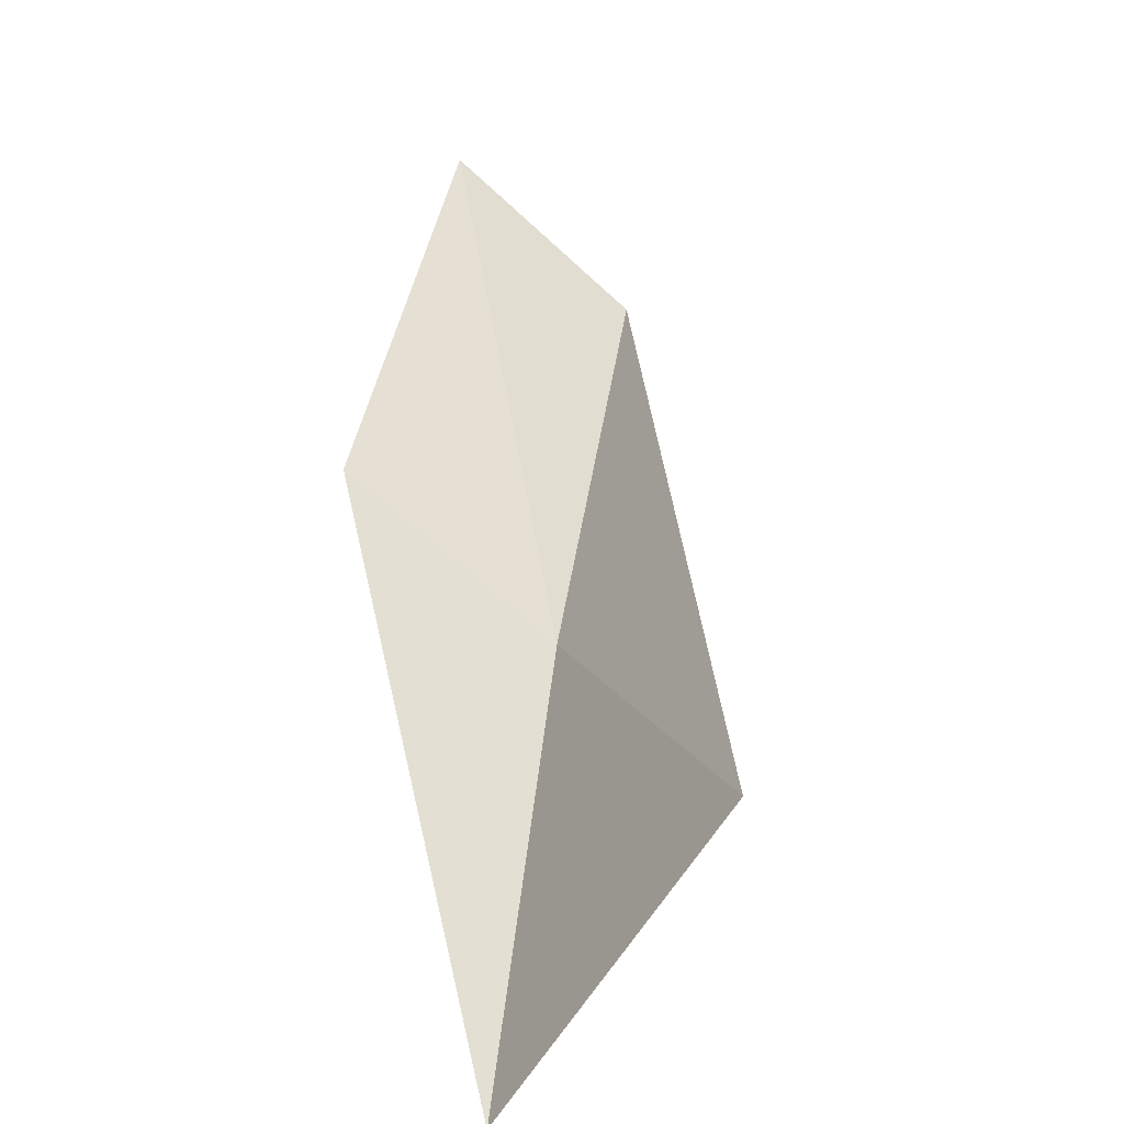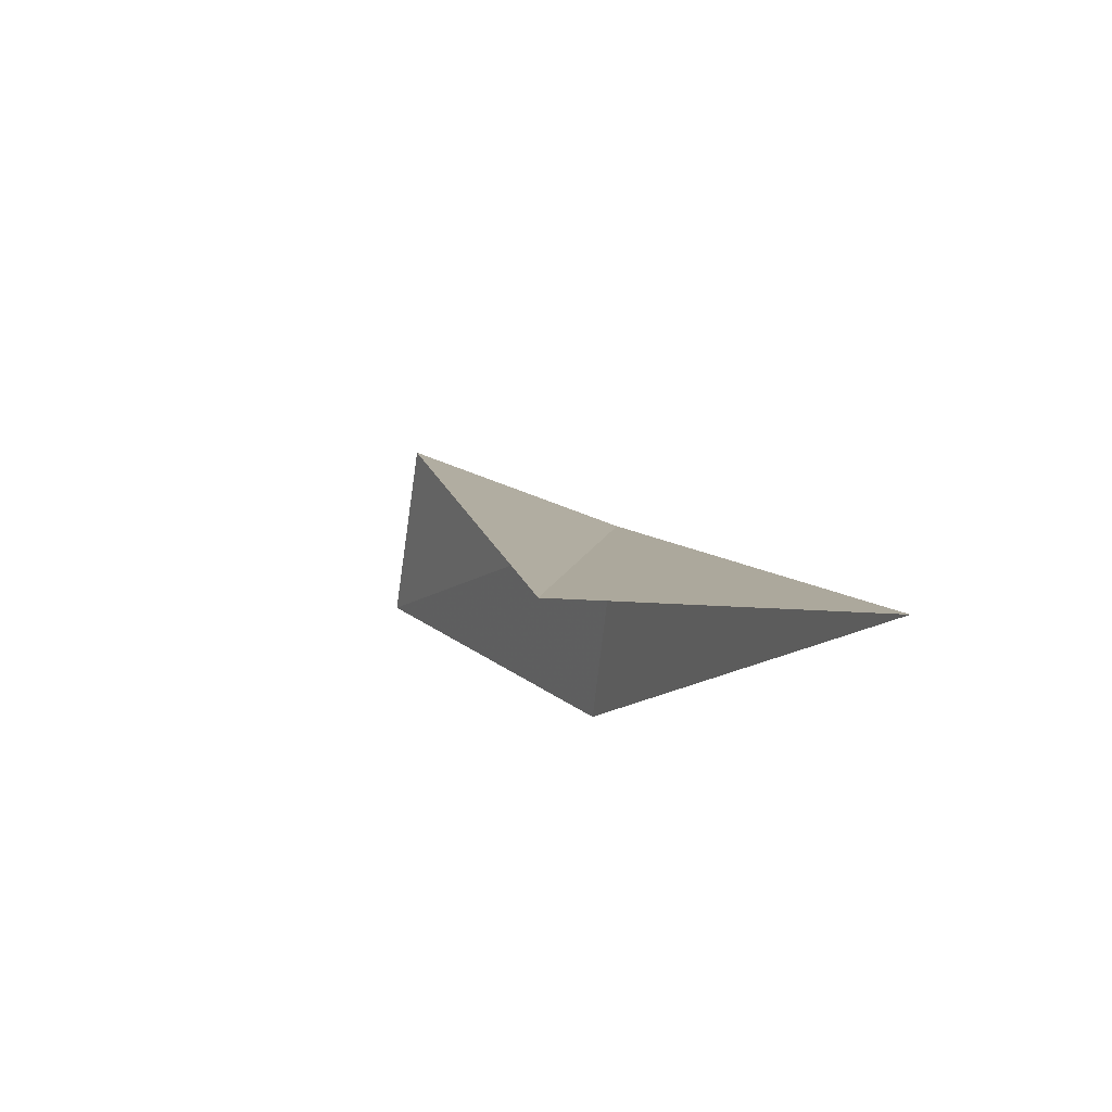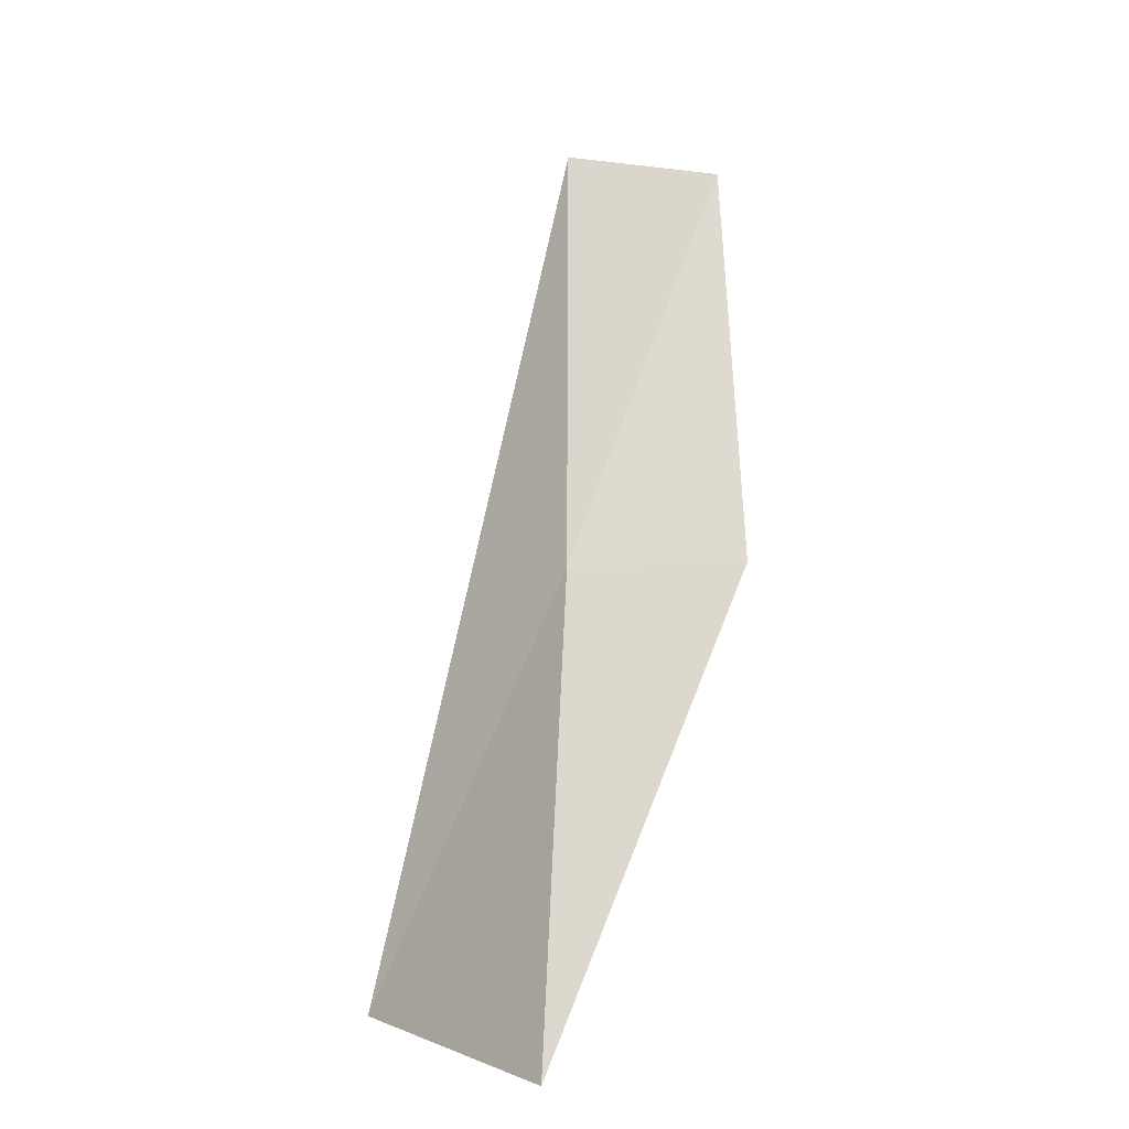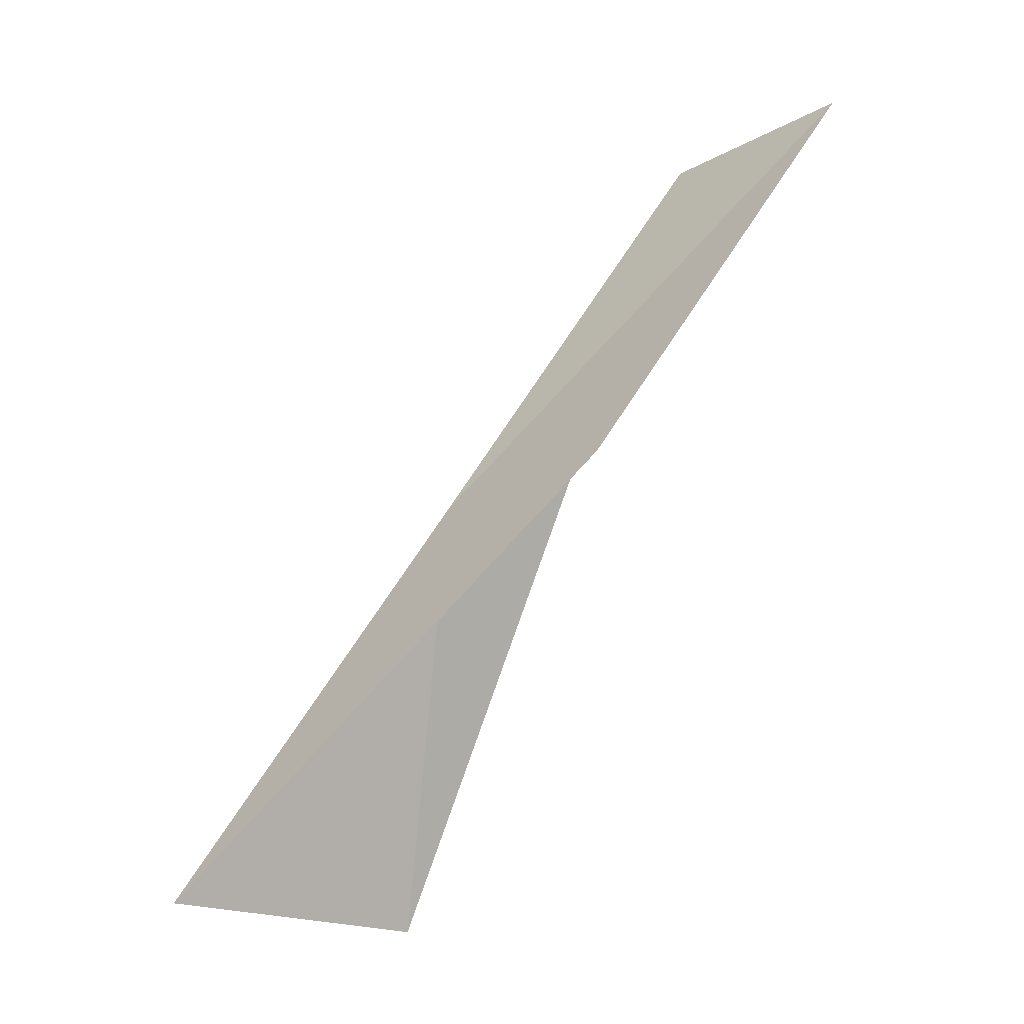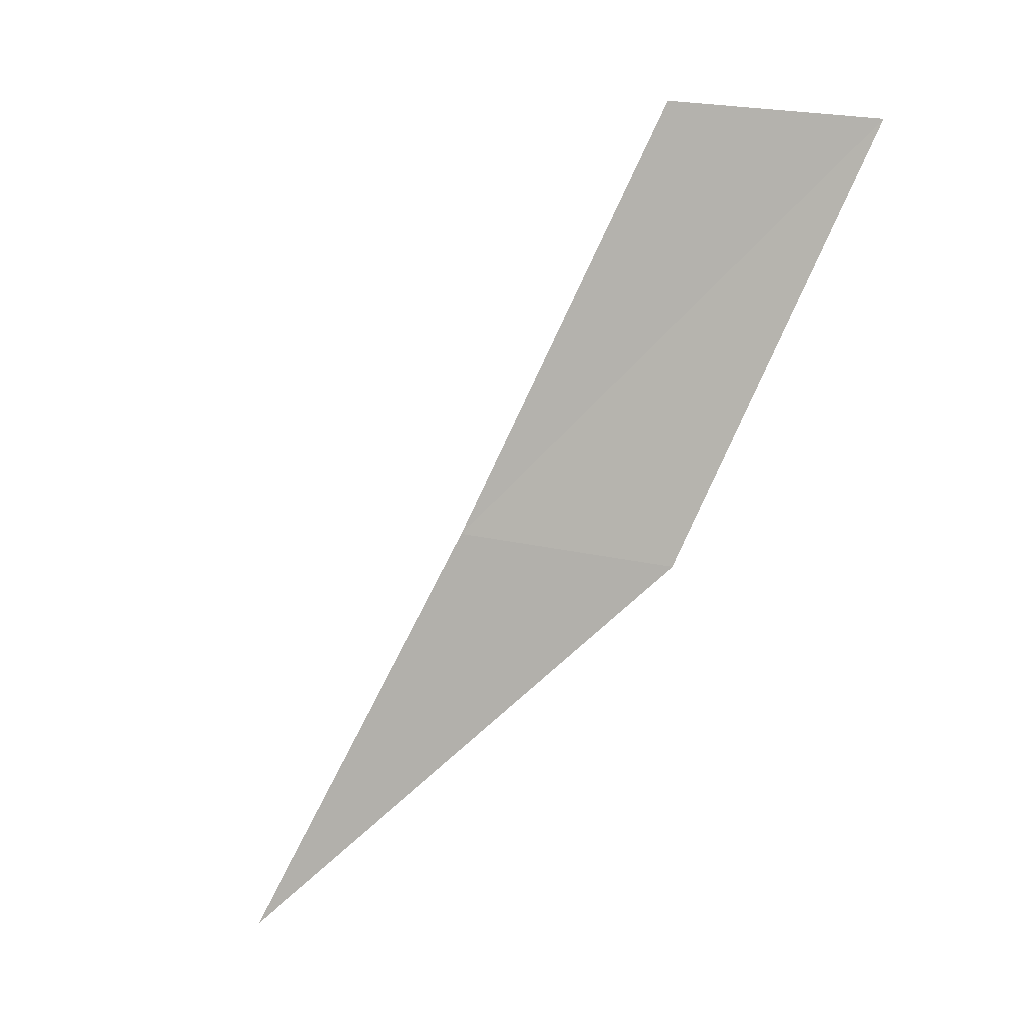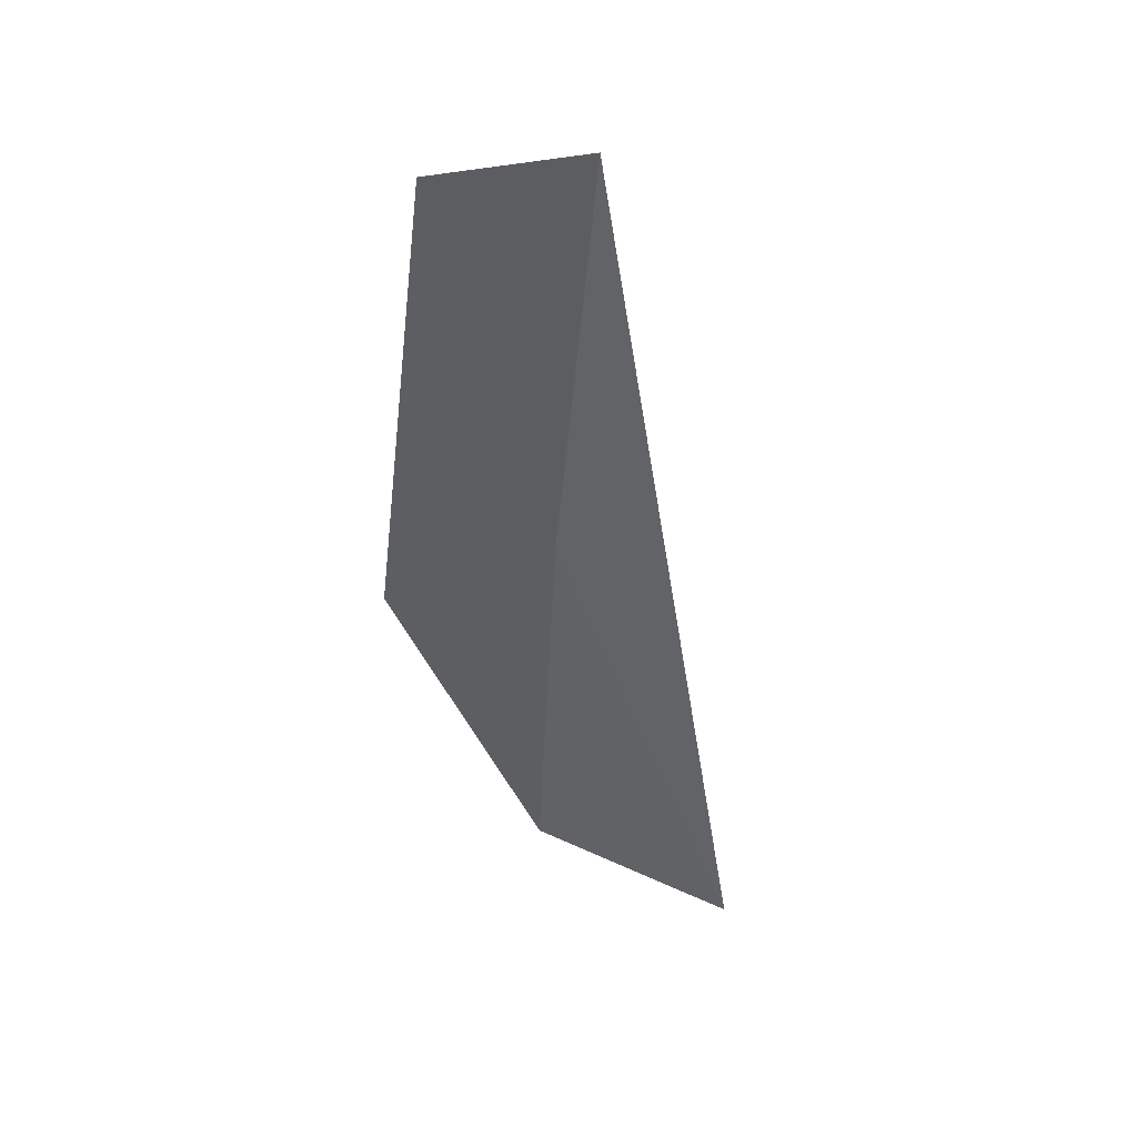
<metadata>
{"format":"obj","ext":"obj","renderer":"f3d","projection":"perspective","resolution":1024,"background":"white","views":[{"elev":6.9,"azim":-171.7,"up":"+Y"},{"elev":-59.7,"azim":-56.9,"up":"+Z"},{"elev":2.5,"azim":1.6,"up":"+Z"},{"elev":-20.3,"azim":86.4,"up":"+Z"},{"elev":32.5,"azim":54.5,"up":"+Z"},{"elev":16.9,"azim":172.6,"up":"+Z"}]}
</metadata>
<code>
v 29.01 -29.41 79.05
v 28.95 -26.6 83.55
v 30.69 -25.06 83.55
v 30.91 -27.89 79.05
v 27.02 -29.77 74.54
v 28.86 -32.3 74.54
f 1 4 3
f 1 3 2
f 1 6 4
f 1 2 5
f 1 5 6

</code>
